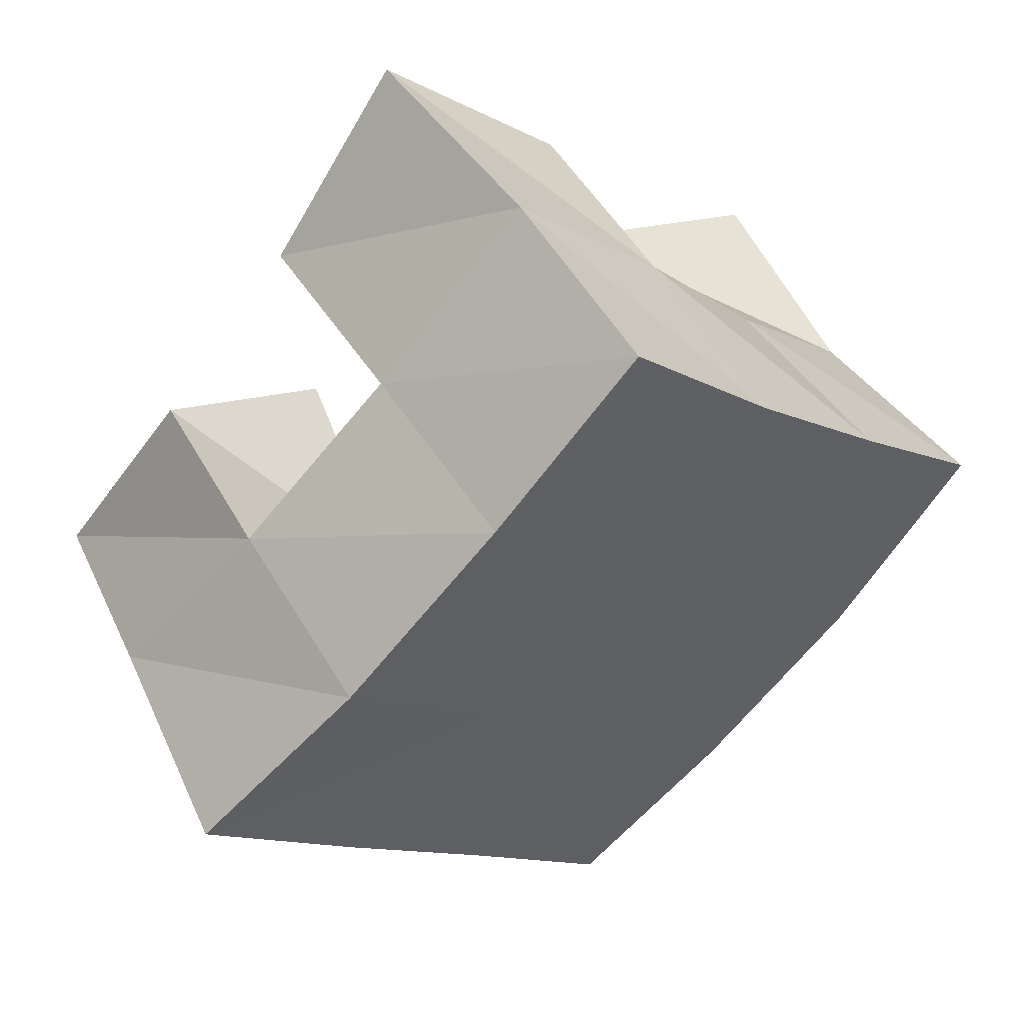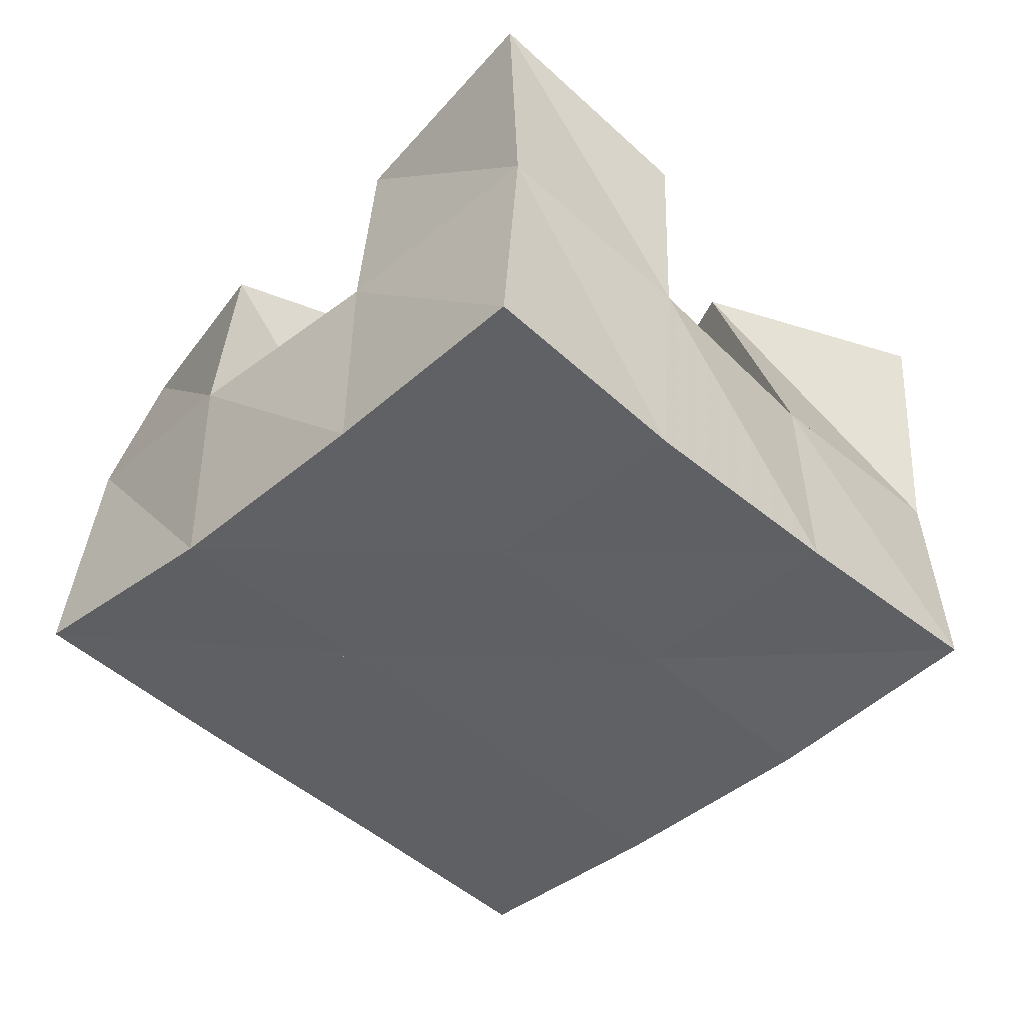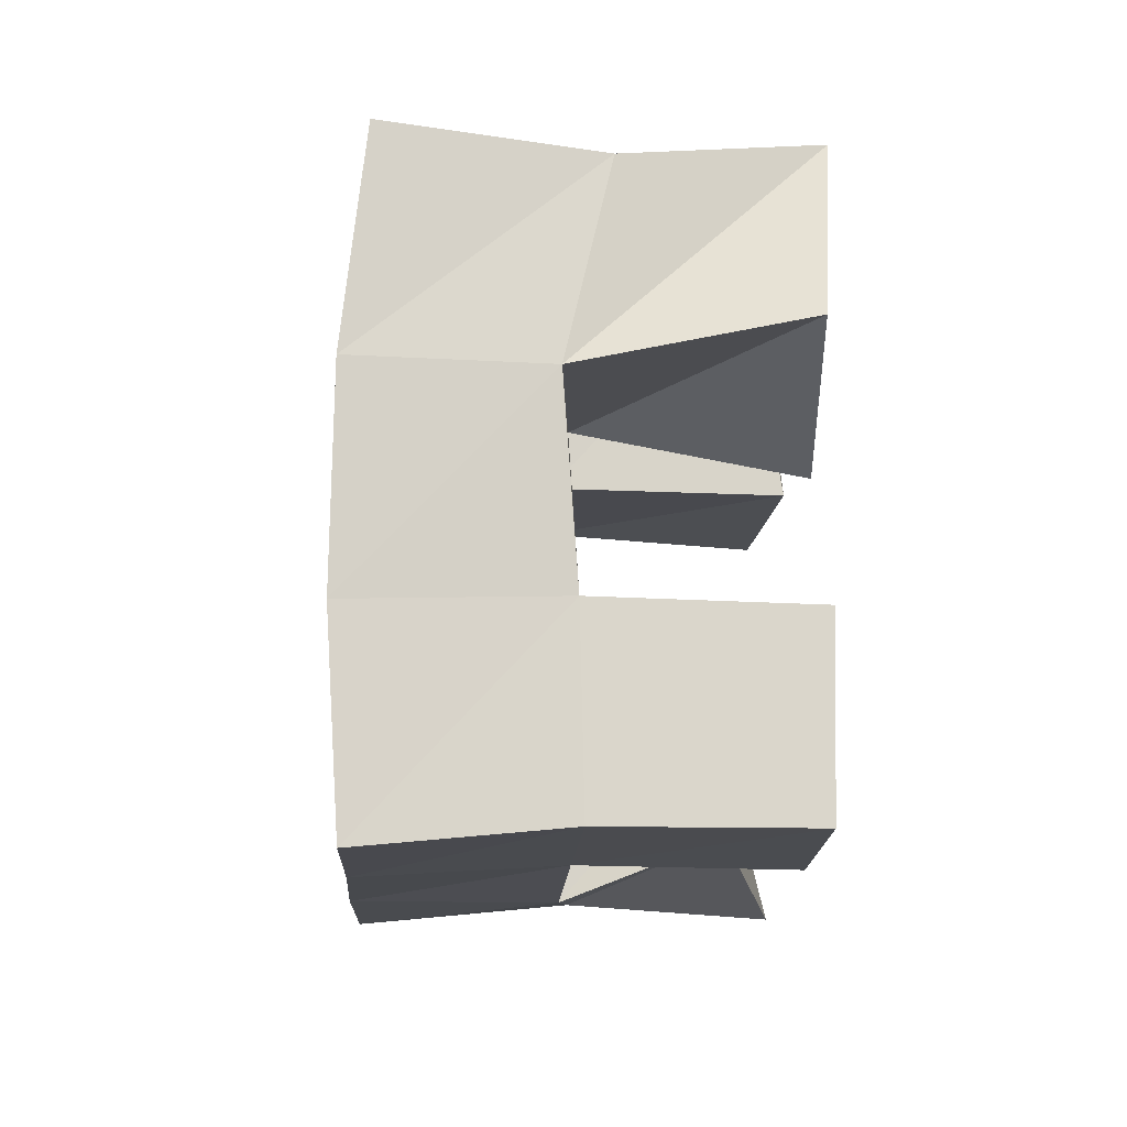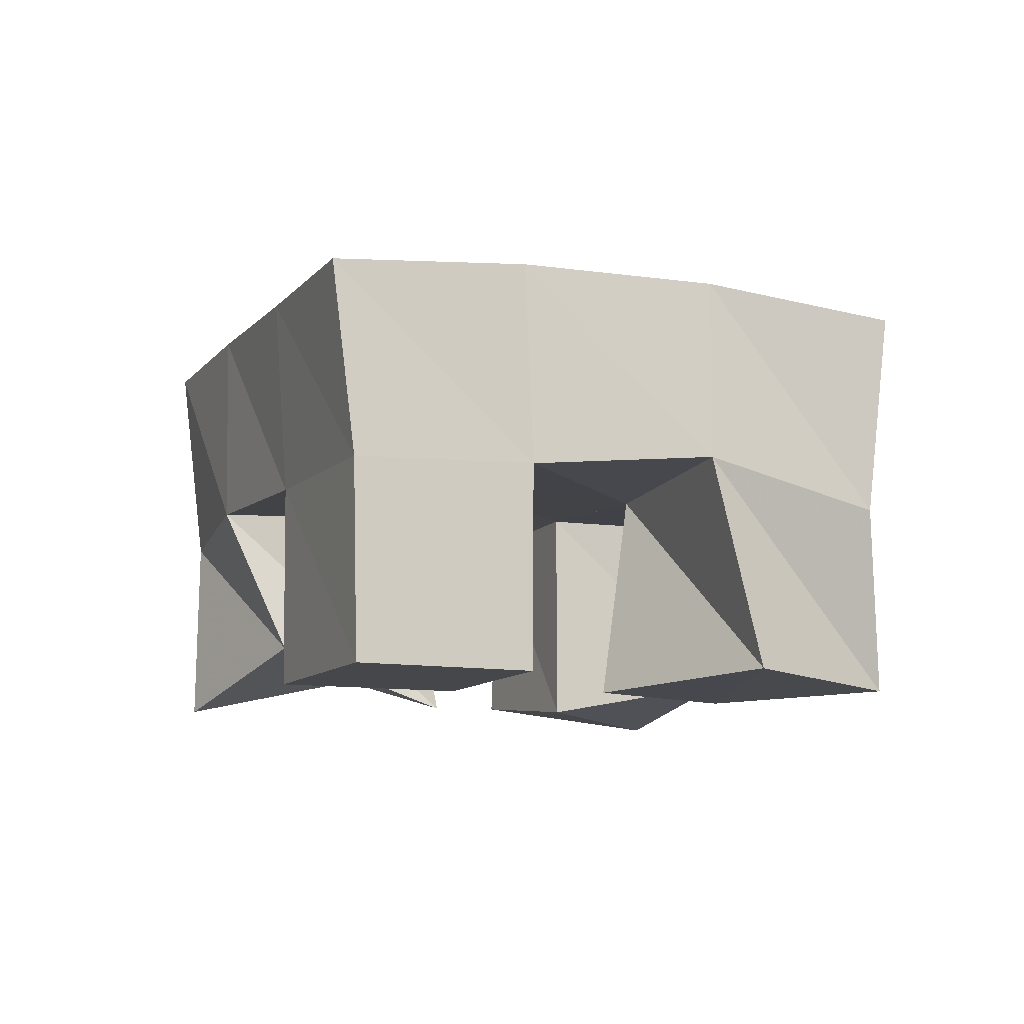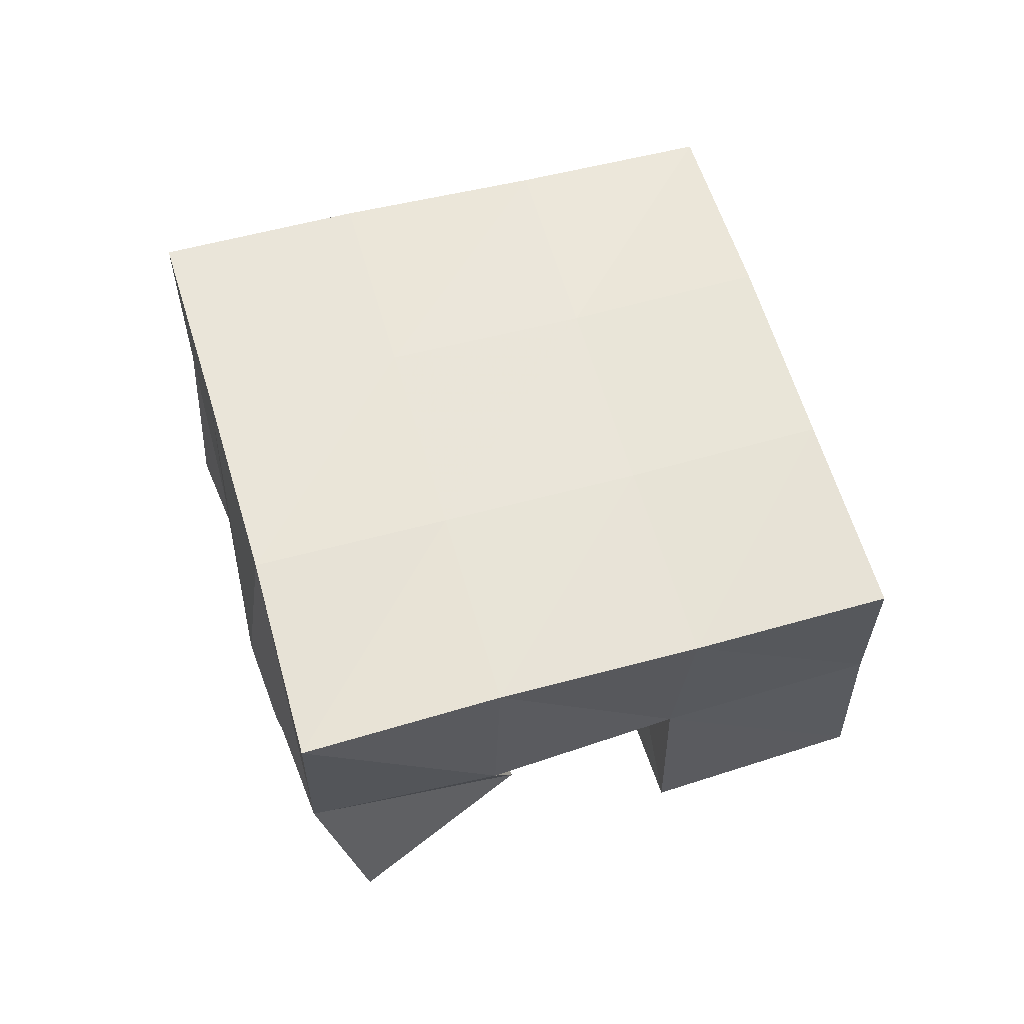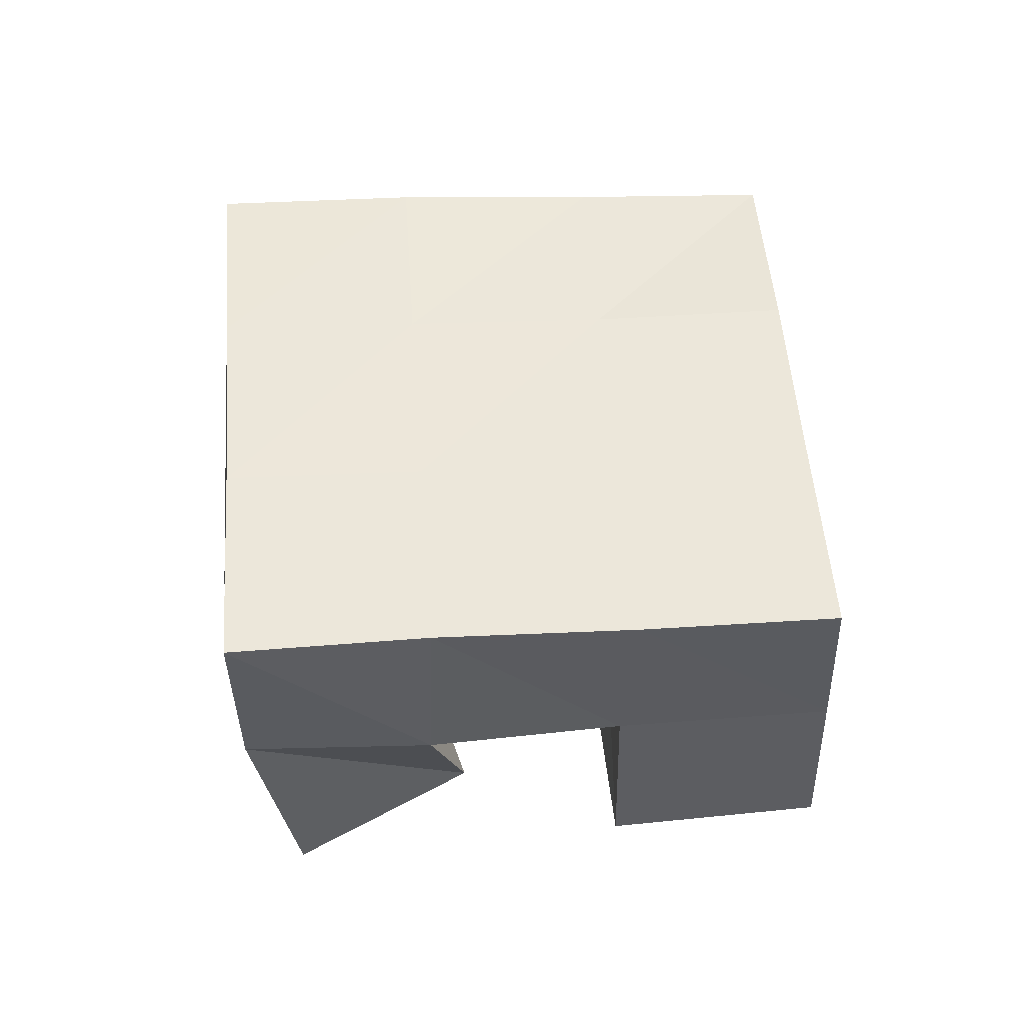
<metadata>
{"format":"obj","ext":"obj","renderer":"f3d","projection":"perspective","resolution":1024,"background":"white","views":[{"elev":50.9,"azim":150.4,"up":"+Z"},{"elev":42.8,"azim":-177.3,"up":"+Z"},{"elev":-58.0,"azim":-91.9,"up":"+Z"},{"elev":-10.2,"azim":-156.5,"up":"+Y"},{"elev":59.6,"azim":118.4,"up":"+Y"},{"elev":50.8,"azim":130.5,"up":"+Y"}]}
</metadata>
<code>
v 0.4873 0.1 0.1753
v 0.485 0.1461 0.1617
v 0.5049 0.1023 0.1295
v 0.5161 0.1561 0.1256
v 0.5383 0.1 0.1918
v 0.52 0.1527 0.1986
v 0.5556 0.1 0.15
v 0.5544 0.1535 0.1656
v 0.6161 0.1 0.1746
v 0.6239 0.1545 0.1664
v 0.6435 0.1143 0.1342
v 0.6604 0.1522 0.13
v 0.6596 0.112 0.2022
v 0.661 0.1588 0.2044
v 0.6859 0.1 0.1567
v 0.6915 0.1493 0.1673
v 0.5526 0.1101 0.2385
v 0.5515 0.1565 0.2364
v 0.5891 0.1 0.1996
v 0.5899 0.1567 0.2011
v 0.5911 0.1 0.2712
v 0.5868 0.1548 0.271
v 0.6241 0.1046 0.2308
v 0.6243 0.1571 0.236
v 0.5514 0.1 0.09249
v 0.5518 0.1514 0.09382
v 0.5819 0.1 0.05864
v 0.5832 0.1494 0.05887
v 0.5905 0.1 0.1304
v 0.5886 0.1543 0.1305
v 0.6225 0.1 0.09662
v 0.6232 0.1507 0.09705
v 0.4802 0.1975 0.1647
v 0.5172 0.2024 0.129
v 0.516 0.2014 0.1987
v 0.5523 0.203 0.1638
v 0.5521 0.2052 0.2345
v 0.5879 0.2053 0.1995
v 0.5874 0.2056 0.2709
v 0.6226 0.2069 0.2353
v 0.5537 0.2022 0.09315
v 0.5888 0.2023 0.1281
v 0.6245 0.2041 0.1636
v 0.6595 0.2062 0.1984
v 0.5887 0.198 0.05702
v 0.6242 0.1989 0.09215
v 0.6603 0.2009 0.1284
v 0.6961 0.201 0.1633
f 1 2 4
f 3 1 4
f 2 6 8
f 4 2 8
f 6 5 7
f 8 6 7
f 5 1 3
f 7 5 3
f 8 7 3
f 4 8 3
f 2 1 5
f 6 2 5
f 9 10 12
f 11 9 12
f 10 14 16
f 12 10 16
f 14 13 15
f 16 14 15
f 13 9 11
f 15 13 11
f 16 15 11
f 12 16 11
f 10 9 13
f 14 10 13
f 17 18 20
f 19 17 20
f 18 22 24
f 20 18 24
f 22 21 23
f 24 22 23
f 21 17 19
f 23 21 19
f 24 23 19
f 20 24 19
f 18 17 21
f 22 18 21
f 25 26 28
f 27 25 28
f 26 30 32
f 28 26 32
f 30 29 31
f 32 30 31
f 29 25 27
f 31 29 27
f 32 31 27
f 28 32 27
f 26 25 29
f 30 26 29
f 2 33 34
f 4 2 34
f 33 35 36
f 34 33 36
f 35 6 8
f 36 35 8
f 6 2 4
f 8 6 4
f 36 8 4
f 34 36 4
f 33 2 6
f 35 33 6
f 6 35 36
f 8 6 36
f 35 37 38
f 36 35 38
f 37 18 20
f 38 37 20
f 18 6 8
f 20 18 8
f 38 20 8
f 36 38 8
f 35 6 18
f 37 35 18
f 18 37 38
f 20 18 38
f 37 39 40
f 38 37 40
f 39 22 24
f 40 39 24
f 22 18 20
f 24 22 20
f 40 24 20
f 38 40 20
f 37 18 22
f 39 37 22
f 4 34 41
f 26 4 41
f 34 36 42
f 41 34 42
f 36 8 30
f 42 36 30
f 8 4 26
f 30 8 26
f 42 30 26
f 41 42 26
f 34 4 8
f 36 34 8
f 8 36 42
f 30 8 42
f 36 38 43
f 42 36 43
f 38 20 10
f 43 38 10
f 20 8 30
f 10 20 30
f 43 10 30
f 42 43 30
f 36 8 20
f 38 36 20
f 20 38 43
f 10 20 43
f 38 40 44
f 43 38 44
f 40 24 14
f 44 40 14
f 24 20 10
f 14 24 10
f 44 14 10
f 43 44 10
f 38 20 24
f 40 38 24
f 26 41 45
f 28 26 45
f 41 42 46
f 45 41 46
f 42 30 32
f 46 42 32
f 30 26 28
f 32 30 28
f 46 32 28
f 45 46 28
f 41 26 30
f 42 41 30
f 30 42 46
f 32 30 46
f 42 43 47
f 46 42 47
f 43 10 12
f 47 43 12
f 10 30 32
f 12 10 32
f 47 12 32
f 46 47 32
f 42 30 10
f 43 42 10
f 10 43 47
f 12 10 47
f 43 44 48
f 47 43 48
f 44 14 16
f 48 44 16
f 14 10 12
f 16 14 12
f 48 16 12
f 47 48 12
f 43 10 14
f 44 43 14

</code>
